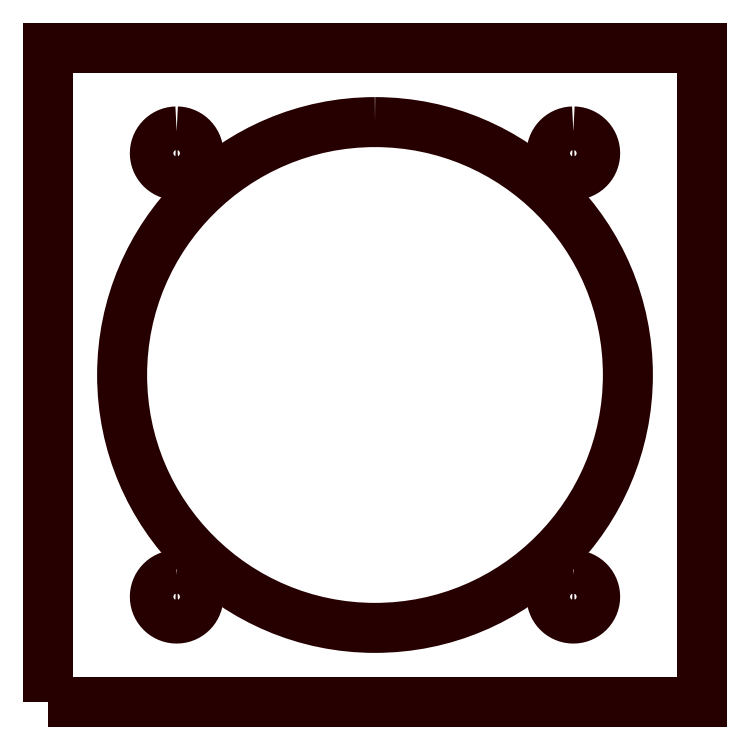
<metadata>
{"format":"dxf","ext":"dxf","renderer":"ezdxf+matplotlib","layout":"modelspace","background":"white","min_lineweight":24,"dpi":150}
</metadata>
<code>
0
SECTION
2
ENTITIES
0
POLYLINE
8
LAYER_1
66
     1
10
0
20
0
30
0
70
     1
0
VERTEX
8
LAYER_1
10
-20
20
69.04
30
0
0
VERTEX
8
LAYER_1
10
-20.22
20
69.03
30
0
0
VERTEX
8
LAYER_1
10
-20.44
20
68.99
30
0
0
VERTEX
8
LAYER_1
10
-20.65
20
68.94
30
0
0
VERTEX
8
LAYER_1
10
-20.86
20
68.87
30
0
0
VERTEX
8
LAYER_1
10
-21.05
20
68.77
30
0
0
VERTEX
8
LAYER_1
10
-21.23
20
68.66
30
0
0
VERTEX
8
LAYER_1
10
-21.4
20
68.54
30
0
0
VERTEX
8
LAYER_1
10
-21.55
20
68.39
30
0
0
VERTEX
8
LAYER_1
10
-21.7
20
68.24
30
0
0
VERTEX
8
LAYER_1
10
-21.82
20
68.07
30
0
0
VERTEX
8
LAYER_1
10
-21.93
20
67.89
30
0
0
VERTEX
8
LAYER_1
10
-22.02
20
67.7
30
0
0
VERTEX
8
LAYER_1
10
-22.1
20
67.49
30
0
0
VERTEX
8
LAYER_1
10
-22.15
20
67.28
30
0
0
VERTEX
8
LAYER_1
10
-22.19
20
67.07
30
0
0
VERTEX
8
LAYER_1
10
-22.2
20
66.84
30
0
0
VERTEX
8
LAYER_1
10
-22.19
20
66.62
30
0
0
VERTEX
8
LAYER_1
10
-22.15
20
66.4
30
0
0
VERTEX
8
LAYER_1
10
-22.1
20
66.19
30
0
0
VERTEX
8
LAYER_1
10
-22.02
20
65.99
30
0
0
VERTEX
8
LAYER_1
10
-21.93
20
65.79
30
0
0
VERTEX
8
LAYER_1
10
-21.82
20
65.61
30
0
0
VERTEX
8
LAYER_1
10
-21.7
20
65.44
30
0
0
VERTEX
8
LAYER_1
10
-21.55
20
65.29
30
0
0
VERTEX
8
LAYER_1
10
-21.4
20
65.15
30
0
0
VERTEX
8
LAYER_1
10
-21.23
20
65.02
30
0
0
VERTEX
8
LAYER_1
10
-21.05
20
64.91
30
0
0
VERTEX
8
LAYER_1
10
-20.86
20
64.82
30
0
0
VERTEX
8
LAYER_1
10
-20.65
20
64.74
30
0
0
VERTEX
8
LAYER_1
10
-20.44
20
64.69
30
0
0
VERTEX
8
LAYER_1
10
-20.22
20
64.66
30
0
0
VERTEX
8
LAYER_1
10
-20
20
64.64
30
0
0
VERTEX
8
LAYER_1
10
-19.78
20
64.66
30
0
0
VERTEX
8
LAYER_1
10
-19.56
20
64.69
30
0
0
VERTEX
8
LAYER_1
10
-19.35
20
64.74
30
0
0
VERTEX
8
LAYER_1
10
-19.14
20
64.82
30
0
0
VERTEX
8
LAYER_1
10
-18.95
20
64.91
30
0
0
VERTEX
8
LAYER_1
10
-18.77
20
65.02
30
0
0
VERTEX
8
LAYER_1
10
-18.6
20
65.15
30
0
0
VERTEX
8
LAYER_1
10
-18.45
20
65.29
30
0
0
VERTEX
8
LAYER_1
10
-18.3
20
65.44
30
0
0
VERTEX
8
LAYER_1
10
-18.18
20
65.61
30
0
0
VERTEX
8
LAYER_1
10
-18.07
20
65.79
30
0
0
VERTEX
8
LAYER_1
10
-17.98
20
65.99
30
0
0
VERTEX
8
LAYER_1
10
-17.9
20
66.19
30
0
0
VERTEX
8
LAYER_1
10
-17.85
20
66.4
30
0
0
VERTEX
8
LAYER_1
10
-17.81
20
66.62
30
0
0
VERTEX
8
LAYER_1
10
-17.8
20
66.84
30
0
0
VERTEX
8
LAYER_1
10
-17.81
20
67.07
30
0
0
VERTEX
8
LAYER_1
10
-17.85
20
67.28
30
0
0
VERTEX
8
LAYER_1
10
-17.9
20
67.49
30
0
0
VERTEX
8
LAYER_1
10
-17.98
20
67.7
30
0
0
VERTEX
8
LAYER_1
10
-18.07
20
67.89
30
0
0
VERTEX
8
LAYER_1
10
-18.18
20
68.07
30
0
0
VERTEX
8
LAYER_1
10
-18.3
20
68.24
30
0
0
VERTEX
8
LAYER_1
10
-18.45
20
68.39
30
0
0
VERTEX
8
LAYER_1
10
-18.6
20
68.54
30
0
0
VERTEX
8
LAYER_1
10
-18.77
20
68.66
30
0
0
VERTEX
8
LAYER_1
10
-18.95
20
68.77
30
0
0
VERTEX
8
LAYER_1
10
-19.14
20
68.87
30
0
0
VERTEX
8
LAYER_1
10
-19.35
20
68.94
30
0
0
VERTEX
8
LAYER_1
10
-19.56
20
68.99
30
0
0
VERTEX
8
LAYER_1
10
-19.78
20
69.03
30
0
0
SEQEND
8
LAYER_1
0
POLYLINE
8
LAYER_1
66
     1
10
0
20
0
30
0
70
     1
0
VERTEX
8
LAYER_1
10
20
20
69.04
30
0
0
VERTEX
8
LAYER_1
10
19.78
20
69.03
30
0
0
VERTEX
8
LAYER_1
10
19.56
20
68.99
30
0
0
VERTEX
8
LAYER_1
10
19.35
20
68.94
30
0
0
VERTEX
8
LAYER_1
10
19.14
20
68.87
30
0
0
VERTEX
8
LAYER_1
10
18.95
20
68.77
30
0
0
VERTEX
8
LAYER_1
10
18.77
20
68.66
30
0
0
VERTEX
8
LAYER_1
10
18.6
20
68.54
30
0
0
VERTEX
8
LAYER_1
10
18.45
20
68.39
30
0
0
VERTEX
8
LAYER_1
10
18.3
20
68.24
30
0
0
VERTEX
8
LAYER_1
10
18.18
20
68.07
30
0
0
VERTEX
8
LAYER_1
10
18.07
20
67.89
30
0
0
VERTEX
8
LAYER_1
10
17.98
20
67.7
30
0
0
VERTEX
8
LAYER_1
10
17.9
20
67.49
30
0
0
VERTEX
8
LAYER_1
10
17.85
20
67.28
30
0
0
VERTEX
8
LAYER_1
10
17.81
20
67.07
30
0
0
VERTEX
8
LAYER_1
10
17.8
20
66.84
30
0
0
VERTEX
8
LAYER_1
10
17.81
20
66.62
30
0
0
VERTEX
8
LAYER_1
10
17.85
20
66.4
30
0
0
VERTEX
8
LAYER_1
10
17.9
20
66.19
30
0
0
VERTEX
8
LAYER_1
10
17.98
20
65.99
30
0
0
VERTEX
8
LAYER_1
10
18.07
20
65.79
30
0
0
VERTEX
8
LAYER_1
10
18.18
20
65.61
30
0
0
VERTEX
8
LAYER_1
10
18.3
20
65.44
30
0
0
VERTEX
8
LAYER_1
10
18.45
20
65.29
30
0
0
VERTEX
8
LAYER_1
10
18.6
20
65.15
30
0
0
VERTEX
8
LAYER_1
10
18.77
20
65.02
30
0
0
VERTEX
8
LAYER_1
10
18.95
20
64.91
30
0
0
VERTEX
8
LAYER_1
10
19.14
20
64.82
30
0
0
VERTEX
8
LAYER_1
10
19.35
20
64.74
30
0
0
VERTEX
8
LAYER_1
10
19.56
20
64.69
30
0
0
VERTEX
8
LAYER_1
10
19.78
20
64.66
30
0
0
VERTEX
8
LAYER_1
10
20
20
64.64
30
0
0
VERTEX
8
LAYER_1
10
20.22
20
64.66
30
0
0
VERTEX
8
LAYER_1
10
20.44
20
64.69
30
0
0
VERTEX
8
LAYER_1
10
20.65
20
64.74
30
0
0
VERTEX
8
LAYER_1
10
20.86
20
64.82
30
0
0
VERTEX
8
LAYER_1
10
21.05
20
64.91
30
0
0
VERTEX
8
LAYER_1
10
21.23
20
65.02
30
0
0
VERTEX
8
LAYER_1
10
21.4
20
65.15
30
0
0
VERTEX
8
LAYER_1
10
21.55
20
65.29
30
0
0
VERTEX
8
LAYER_1
10
21.7
20
65.44
30
0
0
VERTEX
8
LAYER_1
10
21.82
20
65.61
30
0
0
VERTEX
8
LAYER_1
10
21.93
20
65.79
30
0
0
VERTEX
8
LAYER_1
10
22.02
20
65.99
30
0
0
VERTEX
8
LAYER_1
10
22.1
20
66.19
30
0
0
VERTEX
8
LAYER_1
10
22.15
20
66.4
30
0
0
VERTEX
8
LAYER_1
10
22.19
20
66.62
30
0
0
VERTEX
8
LAYER_1
10
22.2
20
66.84
30
0
0
VERTEX
8
LAYER_1
10
22.19
20
67.07
30
0
0
VERTEX
8
LAYER_1
10
22.15
20
67.28
30
0
0
VERTEX
8
LAYER_1
10
22.1
20
67.49
30
0
0
VERTEX
8
LAYER_1
10
22.02
20
67.7
30
0
0
VERTEX
8
LAYER_1
10
21.93
20
67.89
30
0
0
VERTEX
8
LAYER_1
10
21.82
20
68.07
30
0
0
VERTEX
8
LAYER_1
10
21.7
20
68.24
30
0
0
VERTEX
8
LAYER_1
10
21.55
20
68.39
30
0
0
VERTEX
8
LAYER_1
10
21.4
20
68.54
30
0
0
VERTEX
8
LAYER_1
10
21.23
20
68.66
30
0
0
VERTEX
8
LAYER_1
10
21.05
20
68.77
30
0
0
VERTEX
8
LAYER_1
10
20.86
20
68.87
30
0
0
VERTEX
8
LAYER_1
10
20.65
20
68.94
30
0
0
VERTEX
8
LAYER_1
10
20.44
20
68.99
30
0
0
VERTEX
8
LAYER_1
10
20.22
20
69.03
30
0
0
SEQEND
8
LAYER_1
0
POLYLINE
8
LAYER_1
66
     1
10
0
20
0
30
0
70
     1
0
VERTEX
8
LAYER_1
10
20
20
24.32
30
0
0
VERTEX
8
LAYER_1
10
19.78
20
24.31
30
0
0
VERTEX
8
LAYER_1
10
19.56
20
24.27
30
0
0
VERTEX
8
LAYER_1
10
19.35
20
24.22
30
0
0
VERTEX
8
LAYER_1
10
19.14
20
24.14
30
0
0
VERTEX
8
LAYER_1
10
18.95
20
24.05
30
0
0
VERTEX
8
LAYER_1
10
18.77
20
23.94
30
0
0
VERTEX
8
LAYER_1
10
18.6
20
23.82
30
0
0
VERTEX
8
LAYER_1
10
18.45
20
23.67
30
0
0
VERTEX
8
LAYER_1
10
18.3
20
23.52
30
0
0
VERTEX
8
LAYER_1
10
18.18
20
23.35
30
0
0
VERTEX
8
LAYER_1
10
18.07
20
23.17
30
0
0
VERTEX
8
LAYER_1
10
17.98
20
22.98
30
0
0
VERTEX
8
LAYER_1
10
17.9
20
22.77
30
0
0
VERTEX
8
LAYER_1
10
17.85
20
22.56
30
0
0
VERTEX
8
LAYER_1
10
17.81
20
22.34
30
0
0
VERTEX
8
LAYER_1
10
17.8
20
22.12
30
0
0
VERTEX
8
LAYER_1
10
17.81
20
21.9
30
0
0
VERTEX
8
LAYER_1
10
17.85
20
21.68
30
0
0
VERTEX
8
LAYER_1
10
17.9
20
21.47
30
0
0
VERTEX
8
LAYER_1
10
17.98
20
21.26
30
0
0
VERTEX
8
LAYER_1
10
18.07
20
21.07
30
0
0
VERTEX
8
LAYER_1
10
18.18
20
20.89
30
0
0
VERTEX
8
LAYER_1
10
18.3
20
20.72
30
0
0
VERTEX
8
LAYER_1
10
18.45
20
20.57
30
0
0
VERTEX
8
LAYER_1
10
18.6
20
20.42
30
0
0
VERTEX
8
LAYER_1
10
18.77
20
20.3
30
0
0
VERTEX
8
LAYER_1
10
18.95
20
20.19
30
0
0
VERTEX
8
LAYER_1
10
19.14
20
20.1
30
0
0
VERTEX
8
LAYER_1
10
19.35
20
20.02
30
0
0
VERTEX
8
LAYER_1
10
19.56
20
19.97
30
0
0
VERTEX
8
LAYER_1
10
19.78
20
19.93
30
0
0
VERTEX
8
LAYER_1
10
20
20
19.92
30
0
0
VERTEX
8
LAYER_1
10
20.22
20
19.93
30
0
0
VERTEX
8
LAYER_1
10
20.44
20
19.97
30
0
0
VERTEX
8
LAYER_1
10
20.65
20
20.02
30
0
0
VERTEX
8
LAYER_1
10
20.86
20
20.1
30
0
0
VERTEX
8
LAYER_1
10
21.05
20
20.19
30
0
0
VERTEX
8
LAYER_1
10
21.23
20
20.3
30
0
0
VERTEX
8
LAYER_1
10
21.4
20
20.42
30
0
0
VERTEX
8
LAYER_1
10
21.55
20
20.57
30
0
0
VERTEX
8
LAYER_1
10
21.7
20
20.72
30
0
0
VERTEX
8
LAYER_1
10
21.82
20
20.89
30
0
0
VERTEX
8
LAYER_1
10
21.93
20
21.07
30
0
0
VERTEX
8
LAYER_1
10
22.02
20
21.26
30
0
0
VERTEX
8
LAYER_1
10
22.1
20
21.47
30
0
0
VERTEX
8
LAYER_1
10
22.15
20
21.68
30
0
0
VERTEX
8
LAYER_1
10
22.19
20
21.9
30
0
0
VERTEX
8
LAYER_1
10
22.2
20
22.12
30
0
0
VERTEX
8
LAYER_1
10
22.19
20
22.34
30
0
0
VERTEX
8
LAYER_1
10
22.15
20
22.56
30
0
0
VERTEX
8
LAYER_1
10
22.1
20
22.77
30
0
0
VERTEX
8
LAYER_1
10
22.02
20
22.98
30
0
0
VERTEX
8
LAYER_1
10
21.93
20
23.17
30
0
0
VERTEX
8
LAYER_1
10
21.82
20
23.35
30
0
0
VERTEX
8
LAYER_1
10
21.7
20
23.52
30
0
0
VERTEX
8
LAYER_1
10
21.55
20
23.67
30
0
0
VERTEX
8
LAYER_1
10
21.4
20
23.82
30
0
0
VERTEX
8
LAYER_1
10
21.23
20
23.94
30
0
0
VERTEX
8
LAYER_1
10
21.05
20
24.05
30
0
0
VERTEX
8
LAYER_1
10
20.86
20
24.14
30
0
0
VERTEX
8
LAYER_1
10
20.65
20
24.22
30
0
0
VERTEX
8
LAYER_1
10
20.44
20
24.27
30
0
0
VERTEX
8
LAYER_1
10
20.22
20
24.31
30
0
0
SEQEND
8
LAYER_1
0
POLYLINE
8
LAYER_1
66
     1
10
0
20
0
30
0
70
     1
0
VERTEX
8
LAYER_1
10
-20
20
24.32
30
0
0
VERTEX
8
LAYER_1
10
-20.22
20
24.31
30
0
0
VERTEX
8
LAYER_1
10
-20.44
20
24.27
30
0
0
VERTEX
8
LAYER_1
10
-20.65
20
24.22
30
0
0
VERTEX
8
LAYER_1
10
-20.86
20
24.14
30
0
0
VERTEX
8
LAYER_1
10
-21.05
20
24.05
30
0
0
VERTEX
8
LAYER_1
10
-21.23
20
23.94
30
0
0
VERTEX
8
LAYER_1
10
-21.4
20
23.82
30
0
0
VERTEX
8
LAYER_1
10
-21.55
20
23.67
30
0
0
VERTEX
8
LAYER_1
10
-21.7
20
23.52
30
0
0
VERTEX
8
LAYER_1
10
-21.82
20
23.35
30
0
0
VERTEX
8
LAYER_1
10
-21.93
20
23.17
30
0
0
VERTEX
8
LAYER_1
10
-22.02
20
22.98
30
0
0
VERTEX
8
LAYER_1
10
-22.1
20
22.77
30
0
0
VERTEX
8
LAYER_1
10
-22.15
20
22.56
30
0
0
VERTEX
8
LAYER_1
10
-22.19
20
22.34
30
0
0
VERTEX
8
LAYER_1
10
-22.2
20
22.12
30
0
0
VERTEX
8
LAYER_1
10
-22.19
20
21.9
30
0
0
VERTEX
8
LAYER_1
10
-22.15
20
21.68
30
0
0
VERTEX
8
LAYER_1
10
-22.1
20
21.47
30
0
0
VERTEX
8
LAYER_1
10
-22.02
20
21.26
30
0
0
VERTEX
8
LAYER_1
10
-21.93
20
21.07
30
0
0
VERTEX
8
LAYER_1
10
-21.82
20
20.89
30
0
0
VERTEX
8
LAYER_1
10
-21.7
20
20.72
30
0
0
VERTEX
8
LAYER_1
10
-21.55
20
20.57
30
0
0
VERTEX
8
LAYER_1
10
-21.4
20
20.42
30
0
0
VERTEX
8
LAYER_1
10
-21.23
20
20.3
30
0
0
VERTEX
8
LAYER_1
10
-21.05
20
20.19
30
0
0
VERTEX
8
LAYER_1
10
-20.86
20
20.1
30
0
0
VERTEX
8
LAYER_1
10
-20.65
20
20.02
30
0
0
VERTEX
8
LAYER_1
10
-20.44
20
19.97
30
0
0
VERTEX
8
LAYER_1
10
-20.22
20
19.93
30
0
0
VERTEX
8
LAYER_1
10
-20
20
19.92
30
0
0
VERTEX
8
LAYER_1
10
-19.78
20
19.93
30
0
0
VERTEX
8
LAYER_1
10
-19.56
20
19.97
30
0
0
VERTEX
8
LAYER_1
10
-19.35
20
20.02
30
0
0
VERTEX
8
LAYER_1
10
-19.14
20
20.1
30
0
0
VERTEX
8
LAYER_1
10
-18.95
20
20.19
30
0
0
VERTEX
8
LAYER_1
10
-18.77
20
20.3
30
0
0
VERTEX
8
LAYER_1
10
-18.6
20
20.42
30
0
0
VERTEX
8
LAYER_1
10
-18.45
20
20.57
30
0
0
VERTEX
8
LAYER_1
10
-18.3
20
20.72
30
0
0
VERTEX
8
LAYER_1
10
-18.18
20
20.89
30
0
0
VERTEX
8
LAYER_1
10
-18.07
20
21.07
30
0
0
VERTEX
8
LAYER_1
10
-17.98
20
21.26
30
0
0
VERTEX
8
LAYER_1
10
-17.9
20
21.47
30
0
0
VERTEX
8
LAYER_1
10
-17.85
20
21.68
30
0
0
VERTEX
8
LAYER_1
10
-17.81
20
21.9
30
0
0
VERTEX
8
LAYER_1
10
-17.8
20
22.12
30
0
0
VERTEX
8
LAYER_1
10
-17.81
20
22.34
30
0
0
VERTEX
8
LAYER_1
10
-17.85
20
22.56
30
0
0
VERTEX
8
LAYER_1
10
-17.9
20
22.77
30
0
0
VERTEX
8
LAYER_1
10
-17.98
20
22.98
30
0
0
VERTEX
8
LAYER_1
10
-18.07
20
23.17
30
0
0
VERTEX
8
LAYER_1
10
-18.18
20
23.35
30
0
0
VERTEX
8
LAYER_1
10
-18.3
20
23.52
30
0
0
VERTEX
8
LAYER_1
10
-18.45
20
23.67
30
0
0
VERTEX
8
LAYER_1
10
-18.6
20
23.82
30
0
0
VERTEX
8
LAYER_1
10
-18.77
20
23.94
30
0
0
VERTEX
8
LAYER_1
10
-18.95
20
24.05
30
0
0
VERTEX
8
LAYER_1
10
-19.14
20
24.14
30
0
0
VERTEX
8
LAYER_1
10
-19.35
20
24.22
30
0
0
VERTEX
8
LAYER_1
10
-19.56
20
24.27
30
0
0
VERTEX
8
LAYER_1
10
-19.78
20
24.31
30
0
0
SEQEND
8
LAYER_1
0
POLYLINE
8
LAYER_1
66
     1
10
0
20
0
30
0
70
     1
0
VERTEX
8
LAYER_1
10
-33
20
11.48
30
0
0
VERTEX
8
LAYER_1
10
33
20
11.48
30
0
0
VERTEX
8
LAYER_1
10
33
20
77.48
30
0
0
VERTEX
8
LAYER_1
10
-33
20
77.48
30
0
0
SEQEND
8
LAYER_1
0
POLYLINE
8
LAYER_1
66
     1
10
0
20
0
30
0
70
     1
0
VERTEX
8
LAYER_1
10
0
20
69.98
30
0
42
0.4142
0
VERTEX
8
LAYER_1
10
-25.5
20
44.48
30
0
42
0.4142
0
VERTEX
8
LAYER_1
10
0
20
18.98
30
0
42
0.4142
0
VERTEX
8
LAYER_1
10
25.5
20
44.48
30
0
42
0.4142
0
SEQEND
8
LAYER_1
0
ENDSEC
0
EOF

</code>
